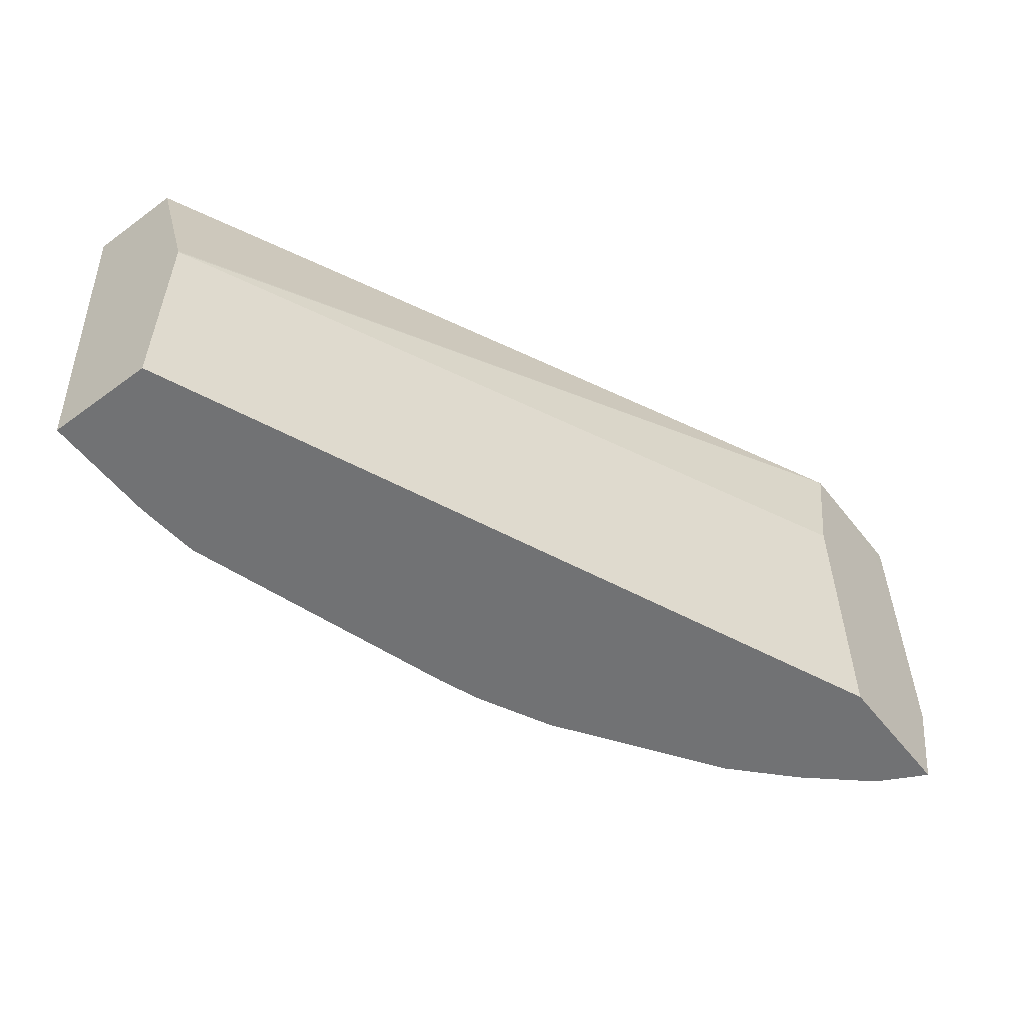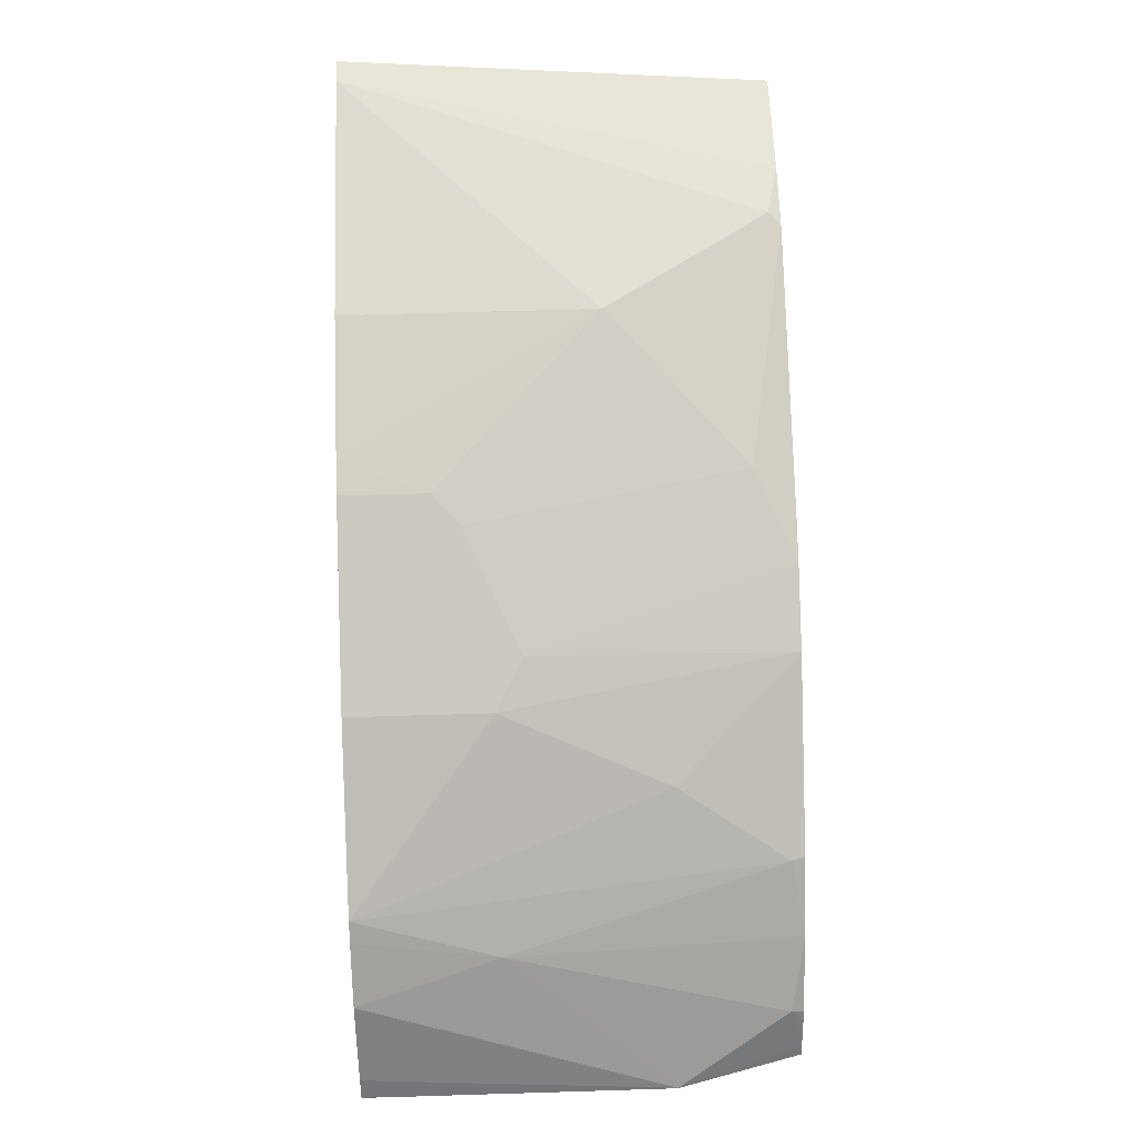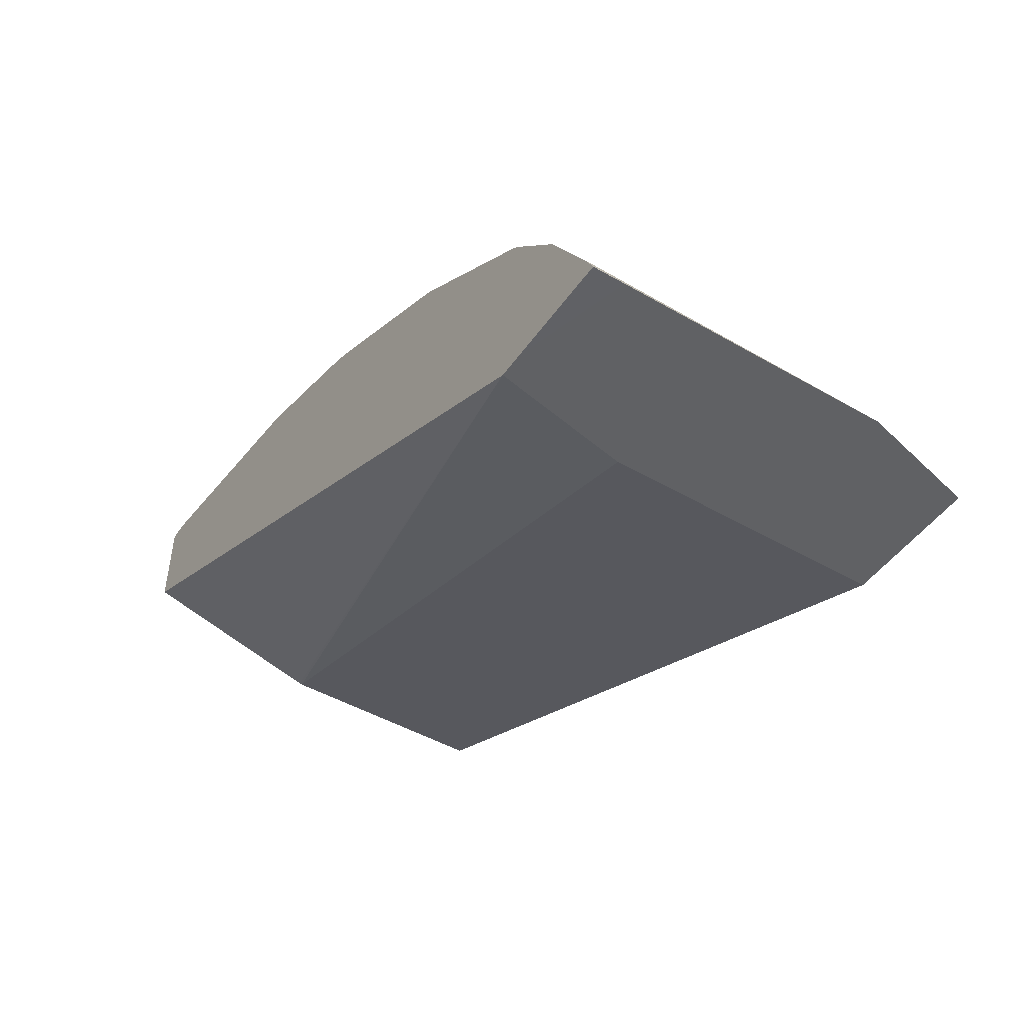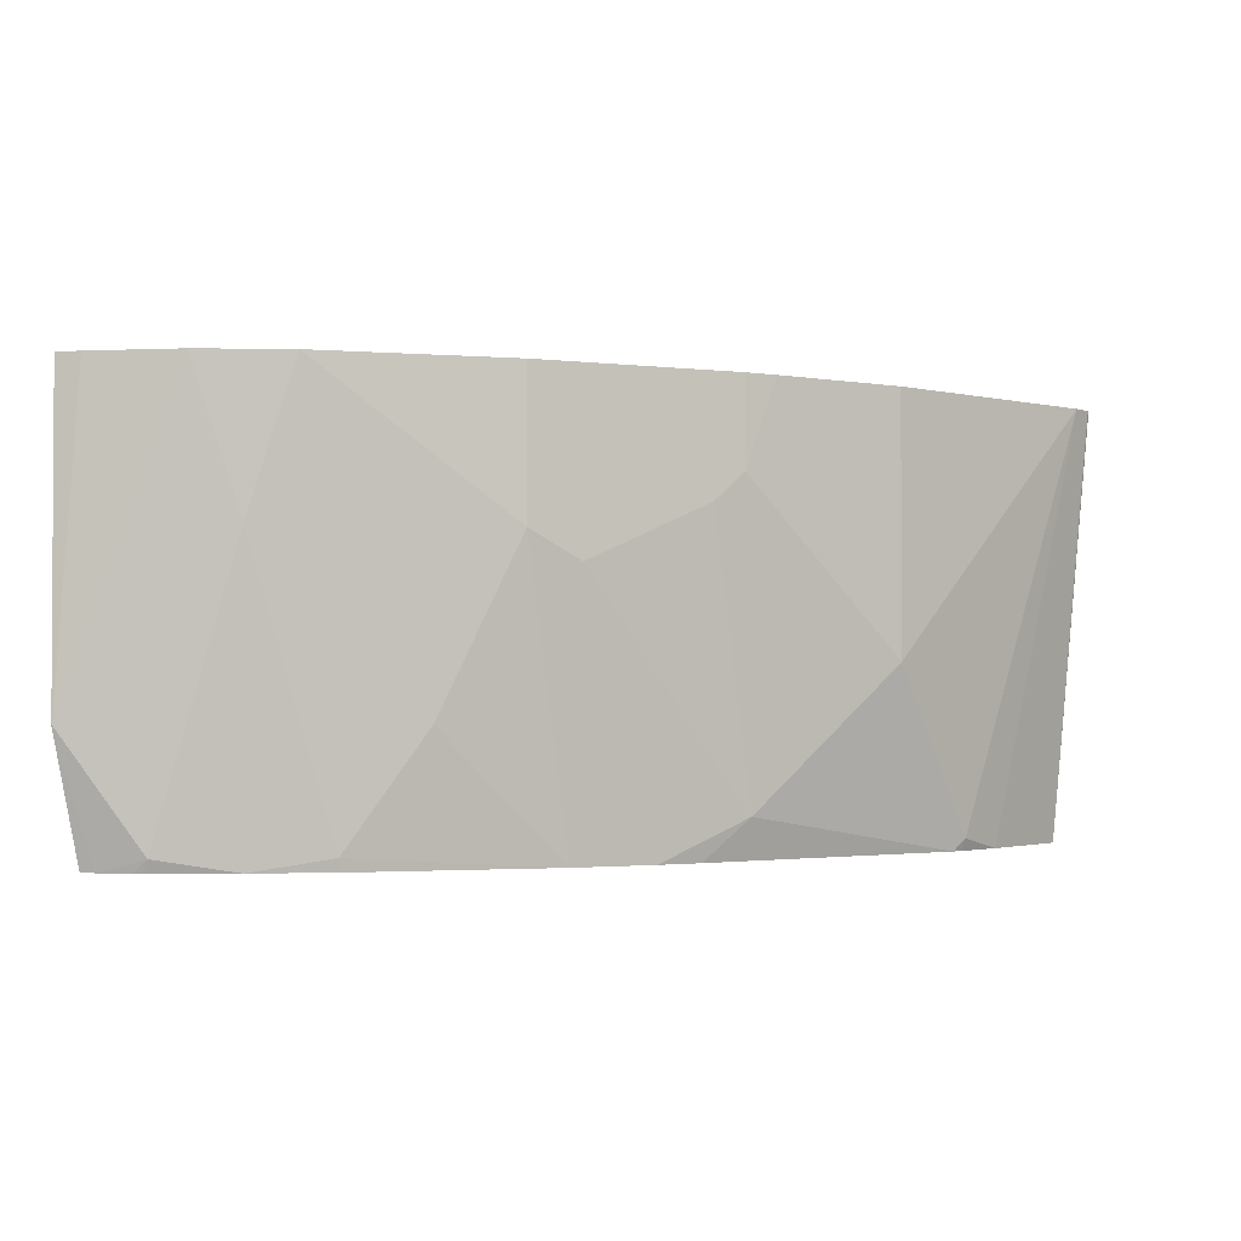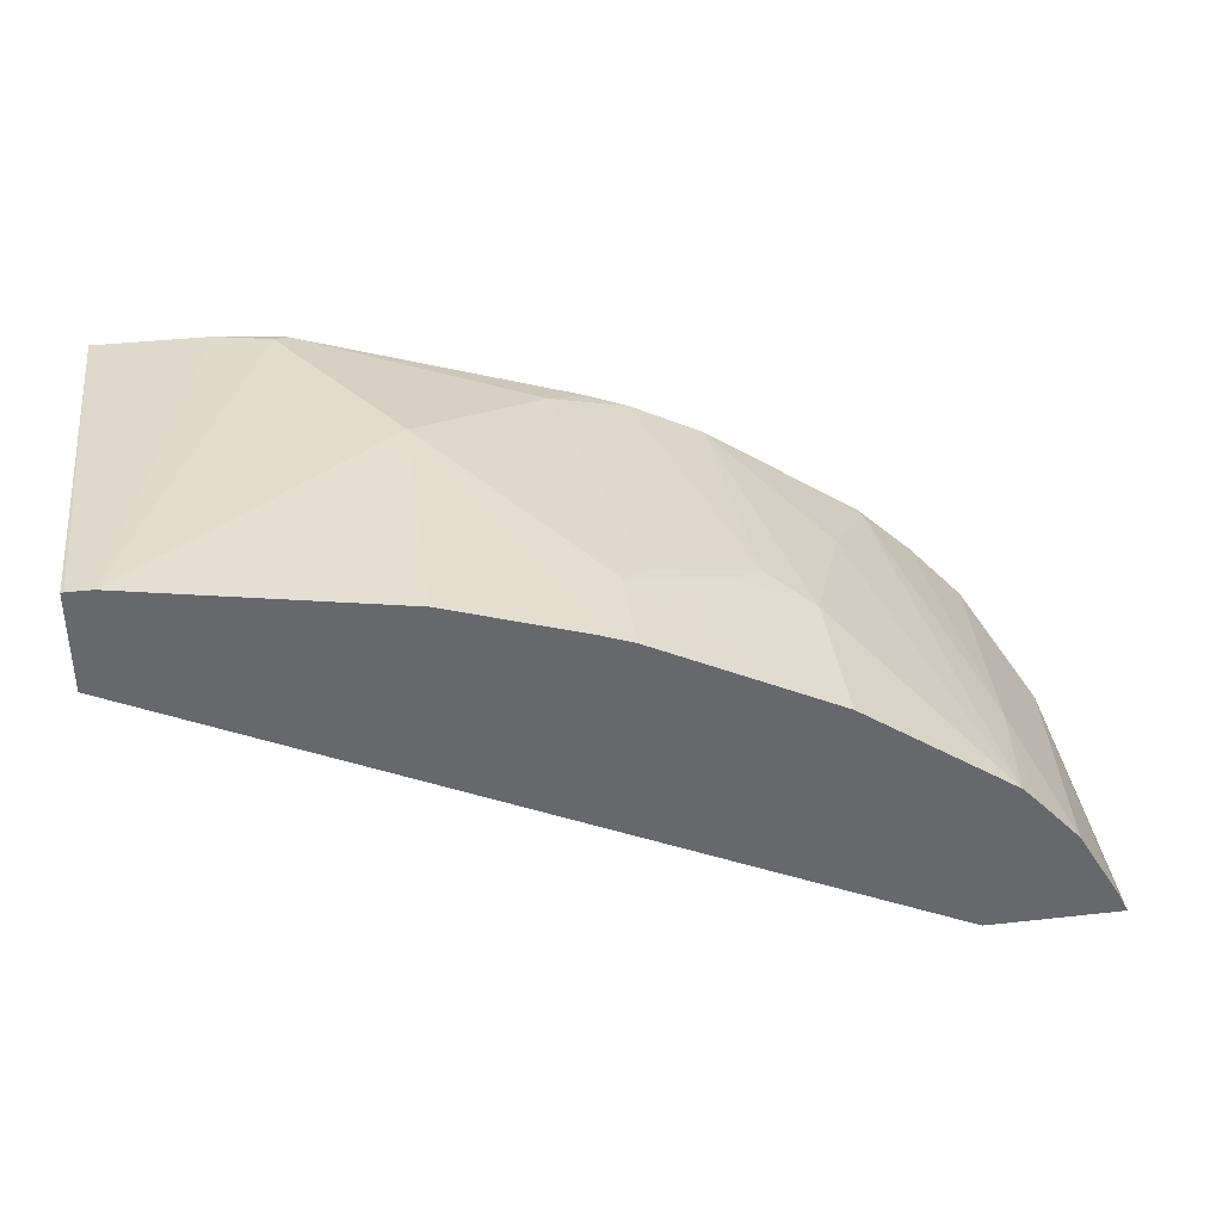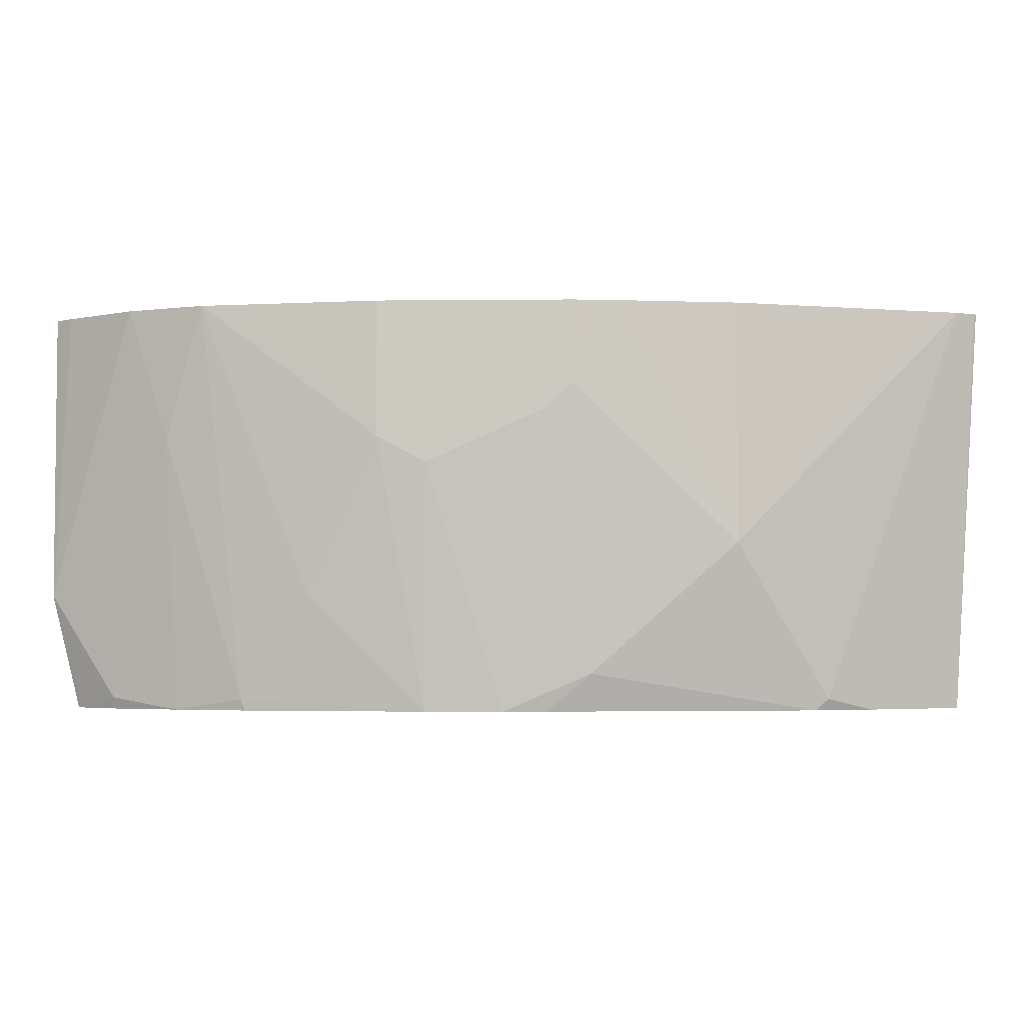
<metadata>
{"format":"obj","ext":"obj","renderer":"f3d","projection":"perspective","resolution":1024,"background":"white","views":[{"elev":-55.4,"azim":127.7,"up":"+Y"},{"elev":60.4,"azim":-91.8,"up":"+Z"},{"elev":-47.0,"azim":-123.2,"up":"+Z"},{"elev":-1.9,"azim":-50.7,"up":"+Y"},{"elev":38.1,"azim":172.1,"up":"+Z"},{"elev":-3.6,"azim":-24.7,"up":"+Y"}]}
</metadata>
<code>
v -0.319 0.41 0.2406
v -0.3189 0.41 0.2408
v -0.319 0.5076 0.2406
v -0.3084 0.3666 0.2406
v -0.3151 0.5189 0.2483
v -0.3189 0.5189 0.2408
v -0.3062 0.3666 0.245
v -0.2993 0.371 0.2603
v -0.2863 0.4686 0.2864
v -0.2987 0.5189 0.2761
v -0.3189 0.5189 0.2407
v -0.2791 0.5189 0.2406
v -0.2604 0.3666 0.2406
v -0.3008 0.3666 0.2552
v -0.299 0.3666 0.2583
v -0.2798 0.3666 0.2799
v -0.2826 0.5189 0.2939
v -0.2603 0.371 0.2994
v -0.2771 0.5189 0.2997
v -0.2702 0.5189 0.2406
v -0.2604 0.4686 0.2406
v 0.0009539 0.3666 0.3514
v -0.2588 0.3666 0.2996
v -0.2017 0.3666 0.3384
v -0.2408 0.41 0.3189
v -0.2213 0.4686 0.3384
v -0.2213 0.5189 0.3384
v 0.0009539 0.5189 0.3709
v 0.0009539 0.4501 0.3517
v 0.0009539 0.449 0.3514
v 0.0009539 0.3666 0.3905
v -0.1916 0.3666 0.3435
v -0.205 0.4588 0.3465
v -0.2137 0.5189 0.3422
v -0.1952 0.4686 0.3514
v 0.0009539 0.5189 0.4056
v 0.0003588 0.5189 0.4058
v -1.702e-05 0.5189 0.4059
v -0.03907 0.3666 0.3905
v -0.1786 0.3666 0.35
v -0.1757 0.3666 0.3514
v -0.1464 0.3807 0.3661
v -0.1659 0.4783 0.3661
v -0.1562 0.4881 0.3709
v -0.1562 0.5189 0.3709
v -0.008254 0.5189 0.4059
v -0.05858 0.371 0.3905
v -0.05858 0.3666 0.3888
v -0.1605 0.3666 0.3571
v -0.1367 0.3905 0.3709
v -0.06294 0.3666 0.3883
v -0.1449 0.5189 0.3752
v -0.1074 0.4198 0.3856
v -0.09764 0.4295 0.3905
v -0.09764 0.5189 0.3905
f 22 36 31
f 24 32 33
f 24 33 26
f 26 33 35
f 26 34 27
f 26 35 34
f 22 28 36
f 31 37 38
f 24 26 25
f 22 29 28
f 18 25 19
f 20 30 21
f 20 29 30
f 20 28 29
f 19 26 27
f 19 25 26
f 18 24 25
f 18 23 24
f 16 23 18
f 13 30 22
f 13 21 30
f 31 38 46
f 22 30 29
f 31 46 39
f 42 51 50
f 33 40 41
f 52 54 55
f 51 54 53
f 50 51 53
f 47 54 51
f 47 51 48
f 46 55 54
f 46 54 47
f 44 54 52
f 44 53 54
f 44 50 53
f 44 52 45
f 32 40 33
f 9 19 17
f 42 44 43
f 42 50 44
f 41 49 42
f 39 46 47
f 39 47 48
f 34 44 45
f 34 35 44
f 33 44 35
f 33 43 44
f 33 42 43
f 33 41 42
f 42 49 51
f 9 18 19
f 31 36 37
f 9 17 10
f 4 49 41
f 4 51 49
f 4 48 51
f 4 39 48
f 4 31 39
f 4 22 31
f 4 13 22
f 3 11 12
f 3 6 11
f 2 10 5
f 2 9 10
f 2 8 9
f 2 7 8
f 2 4 7
f 2 5 6
f 1 4 2
f 1 21 13
f 1 20 21
f 1 12 20
f 1 3 12
f 1 6 3
f 1 2 6
f 9 16 18
f 4 41 40
f 4 40 32
f 1 13 4
f 4 24 23
f 8 16 9
f 4 32 24
f 8 15 16
f 8 14 15
f 7 14 8
f 5 12 11
f 5 20 12
f 5 28 20
f 5 36 28
f 5 37 36
f 5 38 37
f 5 46 38
f 5 11 6
f 5 52 55
f 5 55 46
f 4 23 16
f 4 15 14
f 4 16 15
f 5 10 17
f 4 14 7
f 5 19 27
f 5 27 34
f 5 34 45
f 5 45 52
f 5 17 19

</code>
